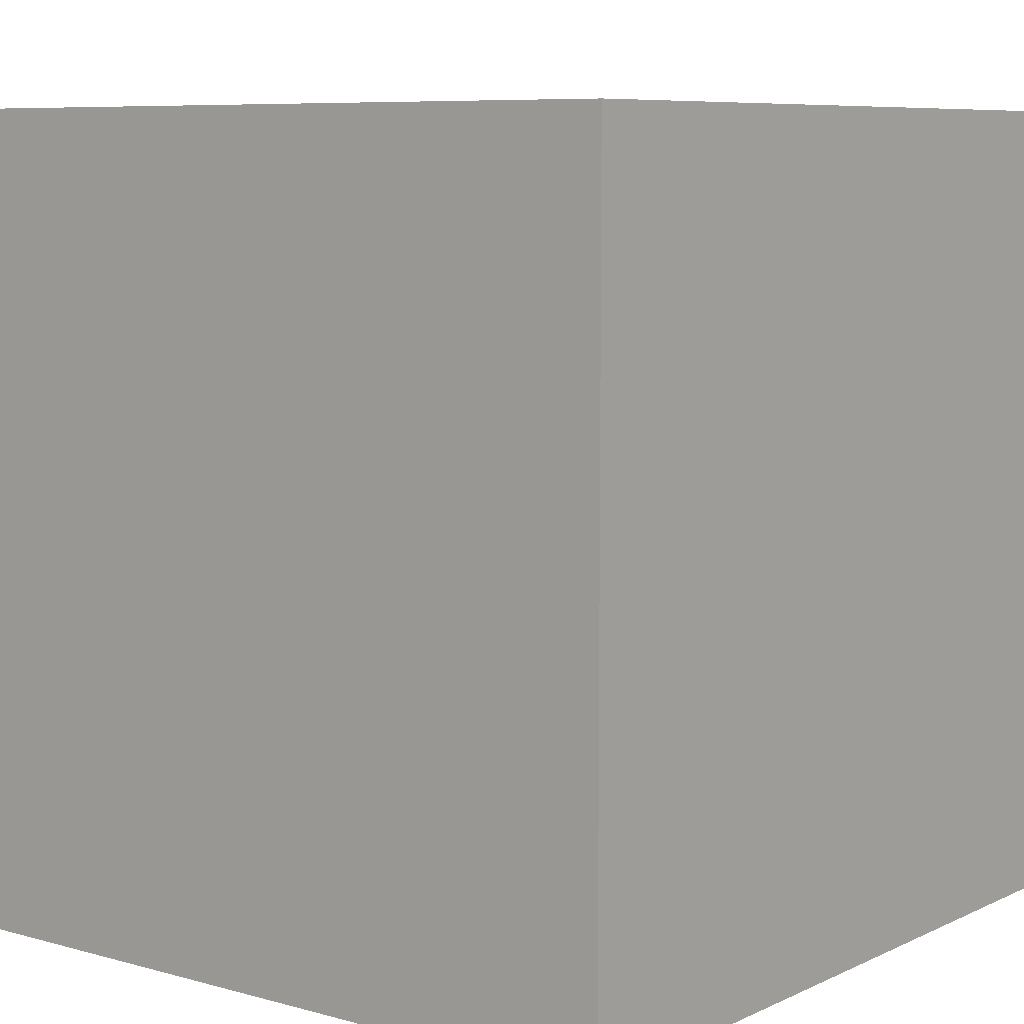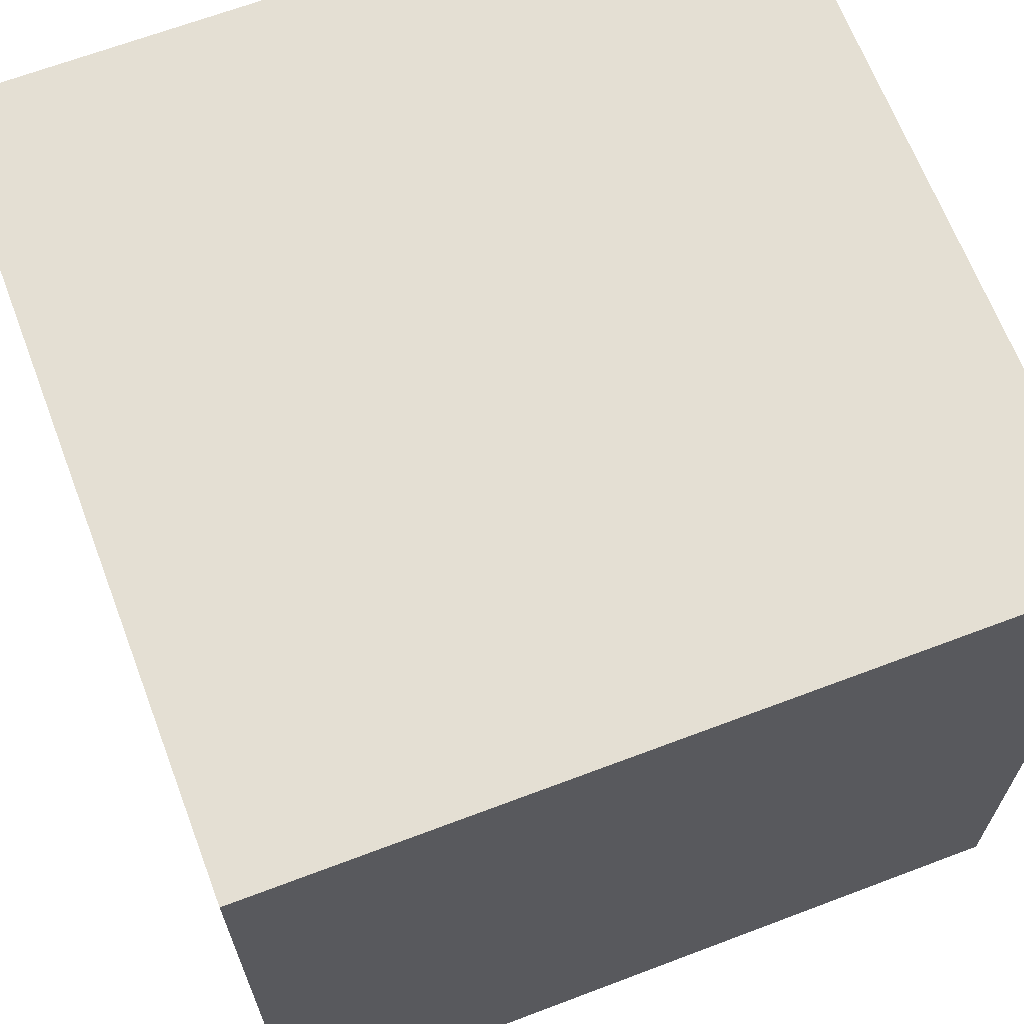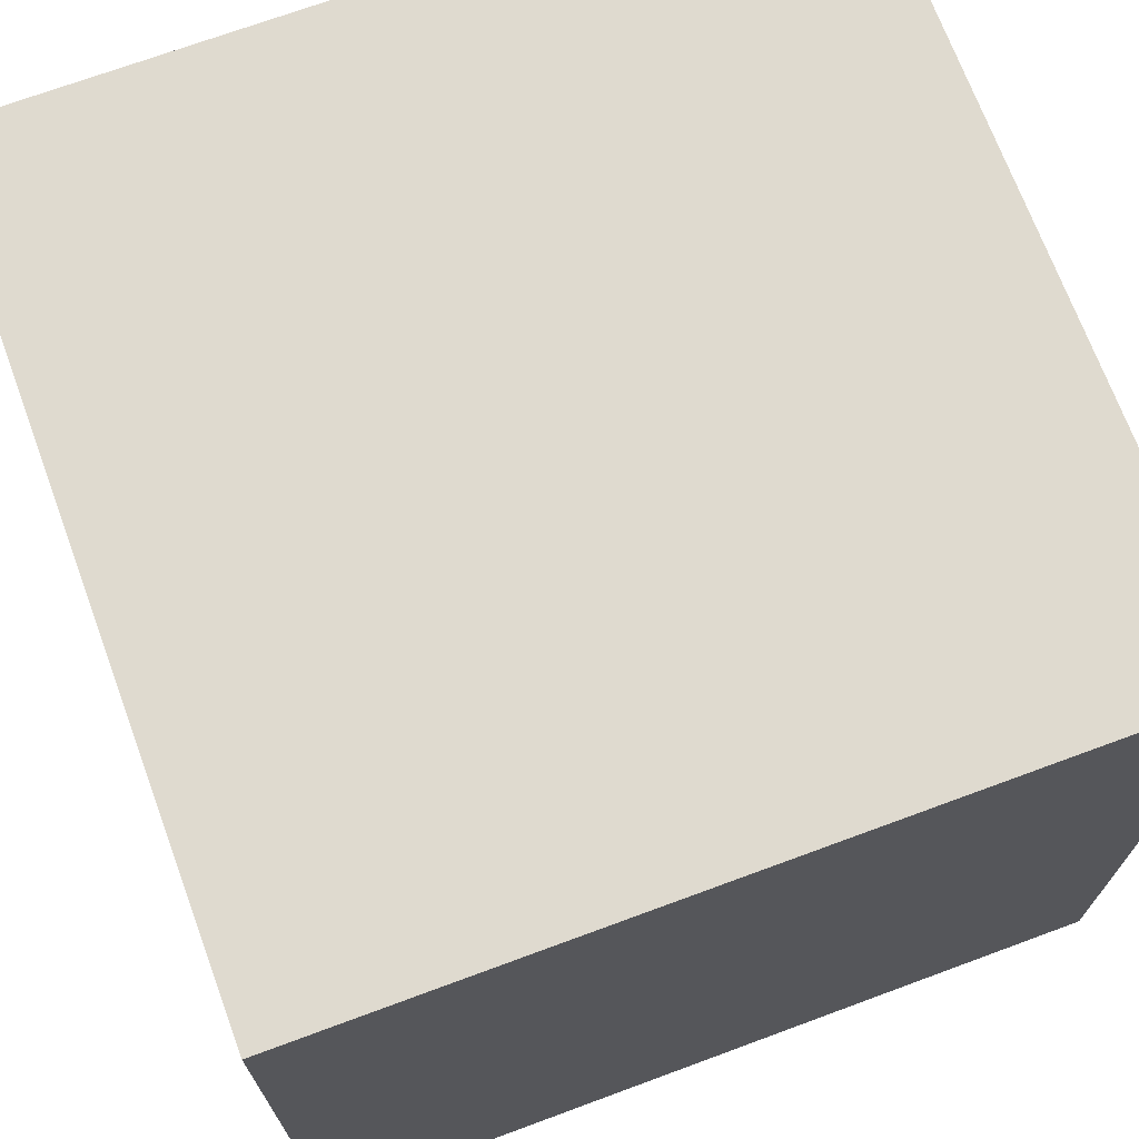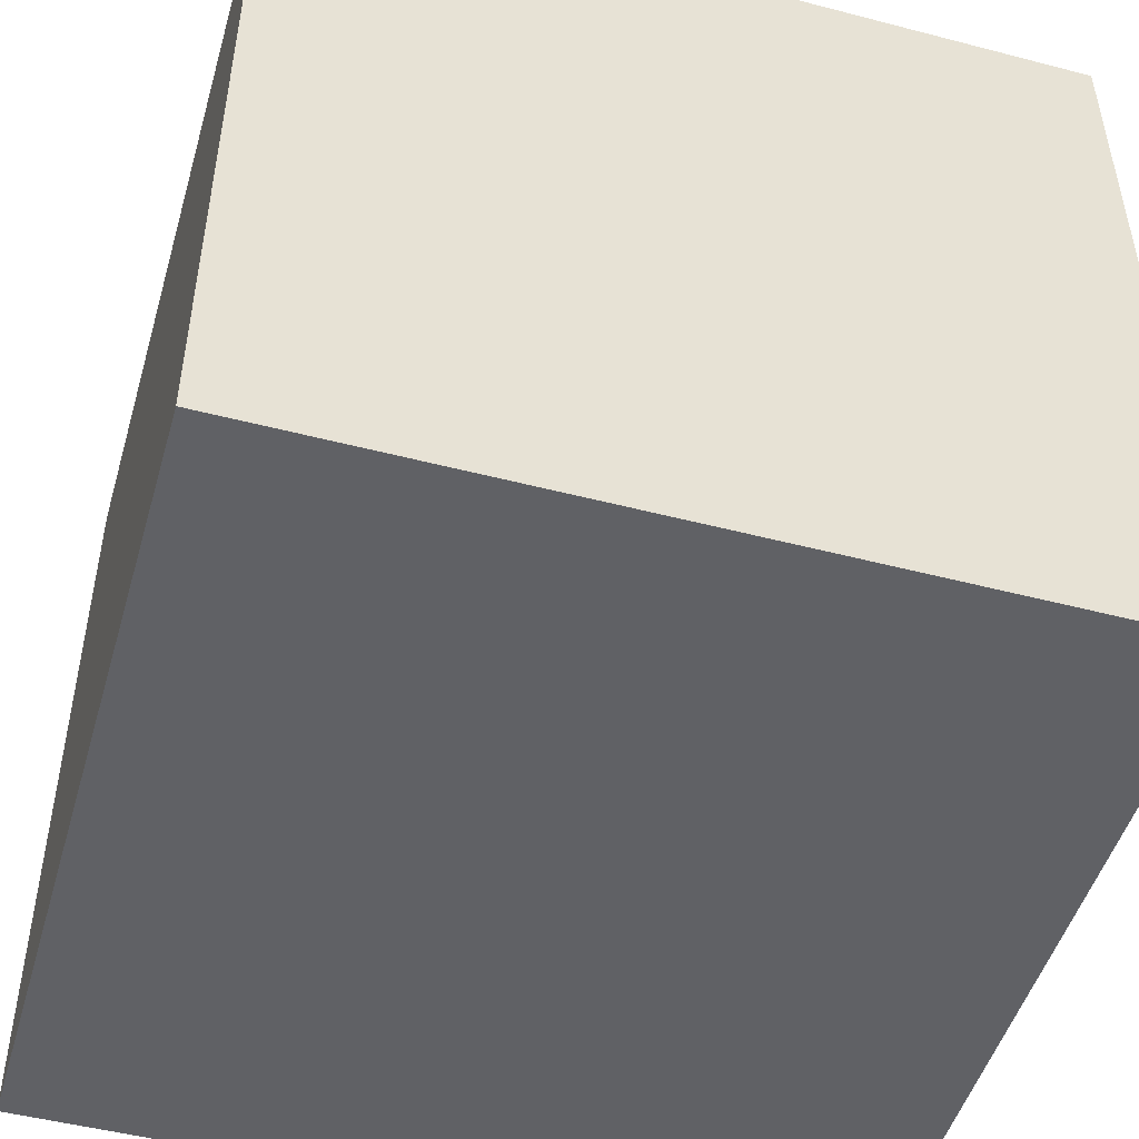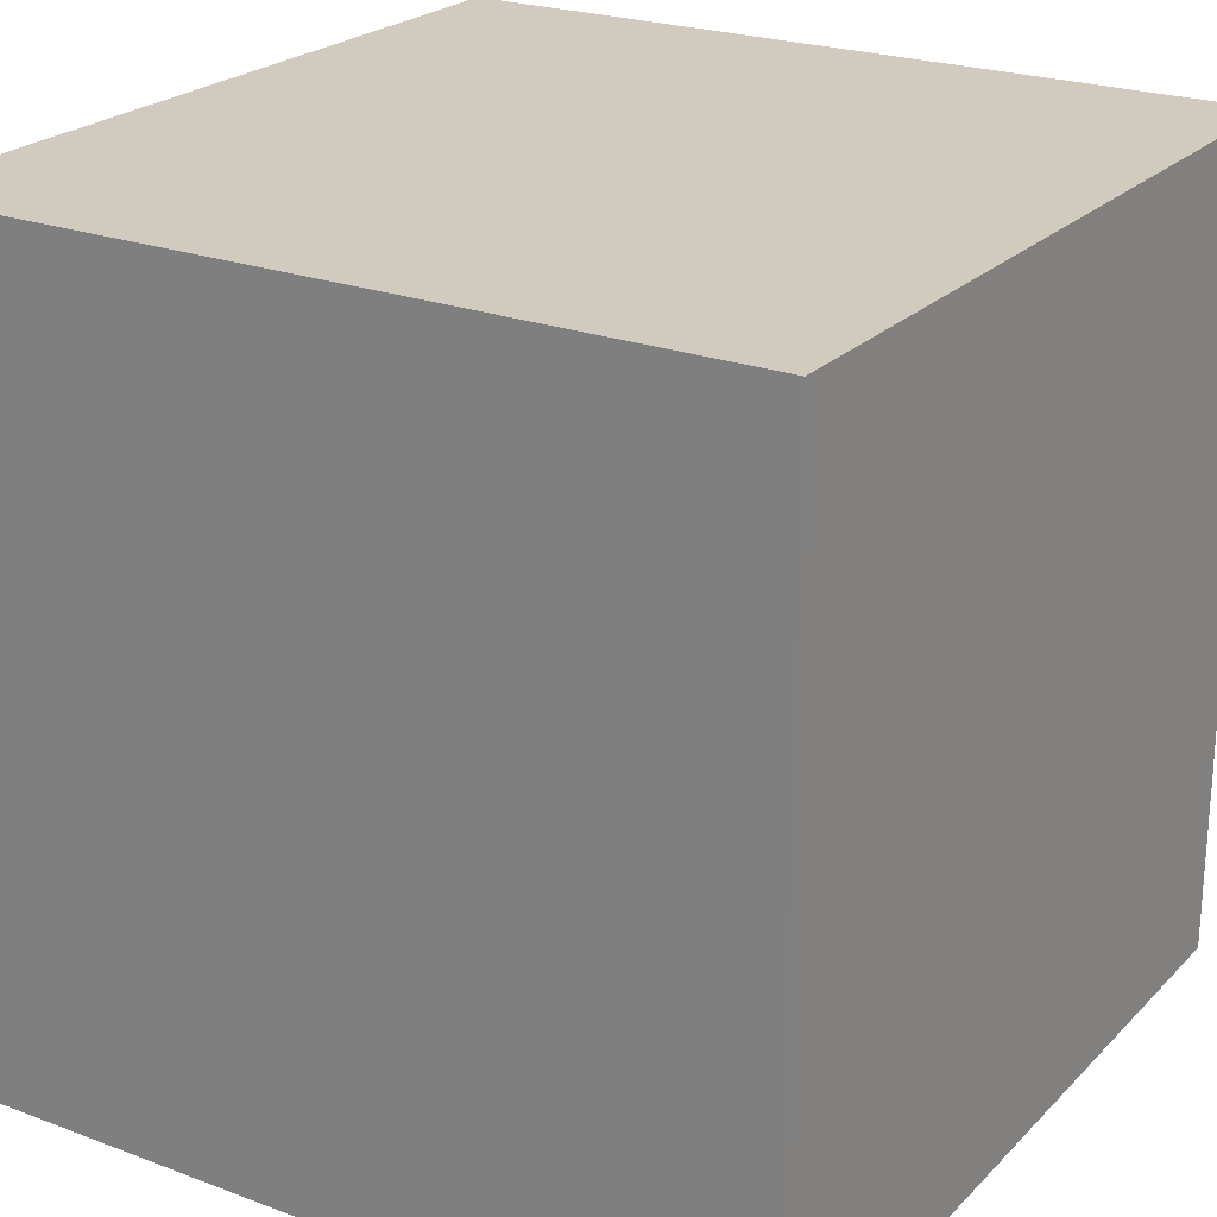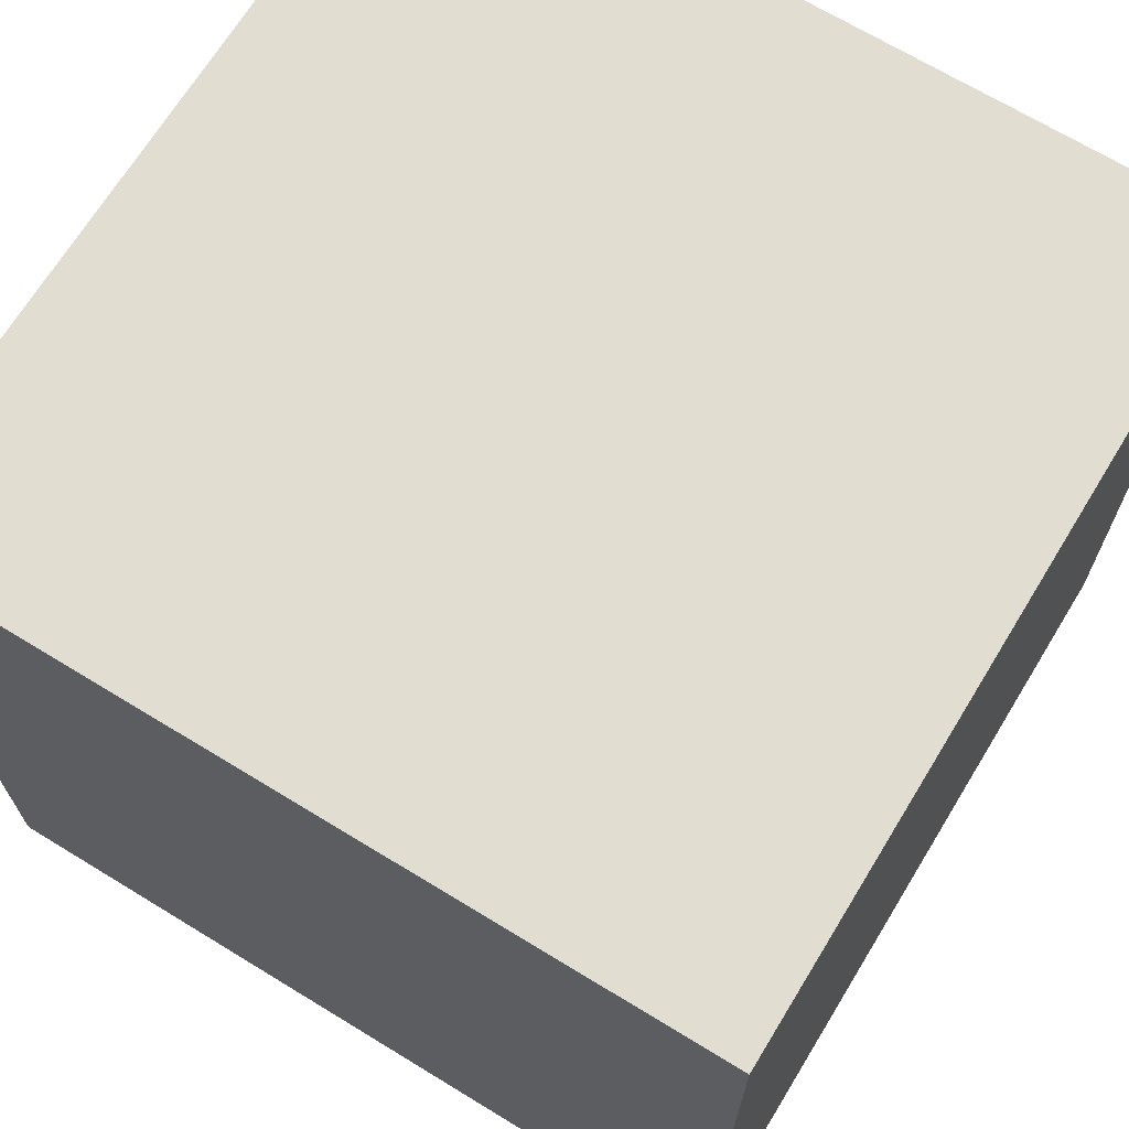
<metadata>
{"format":"obj","ext":"obj","renderer":"f3d","projection":"perspective","resolution":1024,"background":"white","views":[{"elev":7.6,"azim":-142.1,"up":"+Y"},{"elev":66.5,"azim":159.2,"up":"+Y"},{"elev":70.8,"azim":159.7,"up":"+Z"},{"elev":-49.2,"azim":-16.1,"up":"+Y"},{"elev":23.4,"azim":32.2,"up":"+Z"},{"elev":68.7,"azim":-148.6,"up":"+Y"}]}
</metadata>
<code>
v  -1 -1 -1
v   1 -1 -1
v   1 -1  1
v  -1 -1  1
v  -1  1  1
v   1  1  1
v   1  1 -1
v  -1  1 -1
f 1 2 3
f 1 3 4
f 4 3 6
f 4 6 5
f 8 1 4
f 8 4 5
f 2 7 3
f 7 6 3
f 7 8 6
f 8 5 6
f 8 7 1
f 1 7 2

</code>
